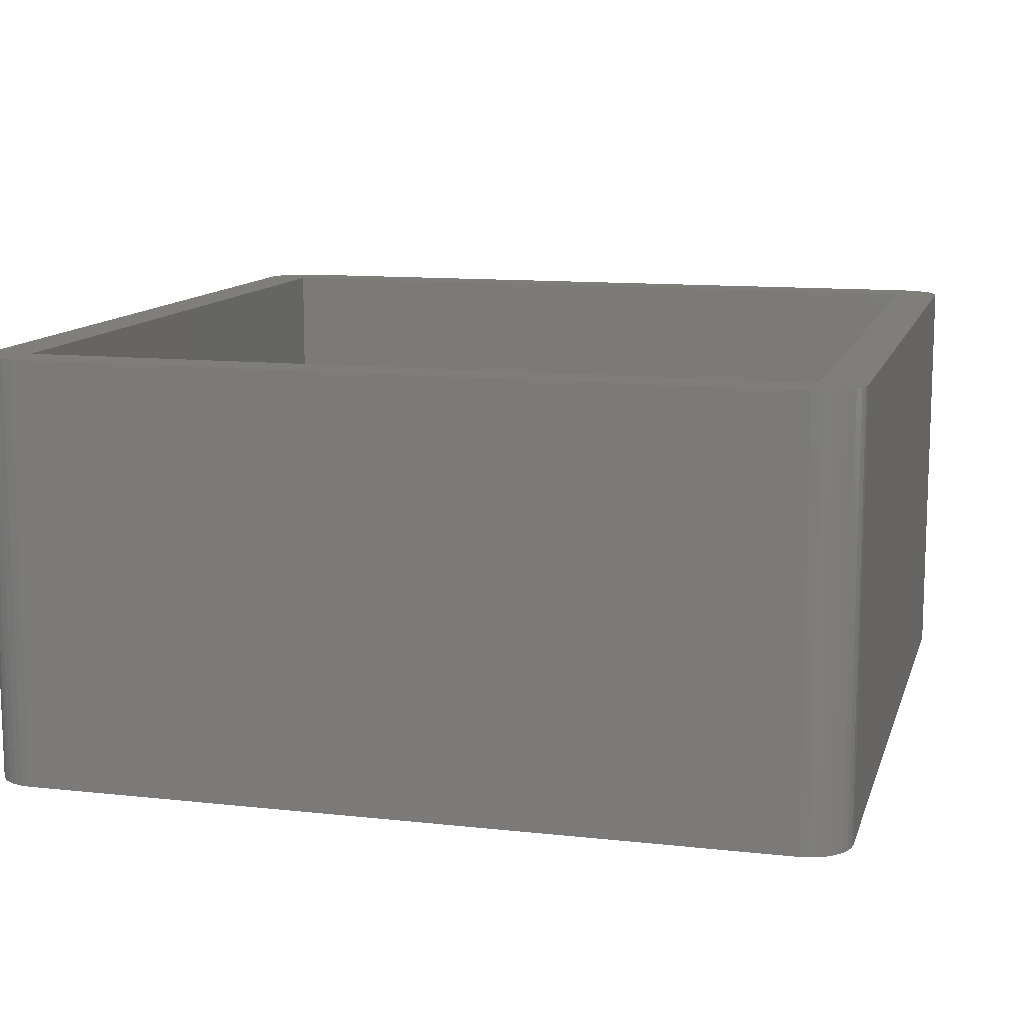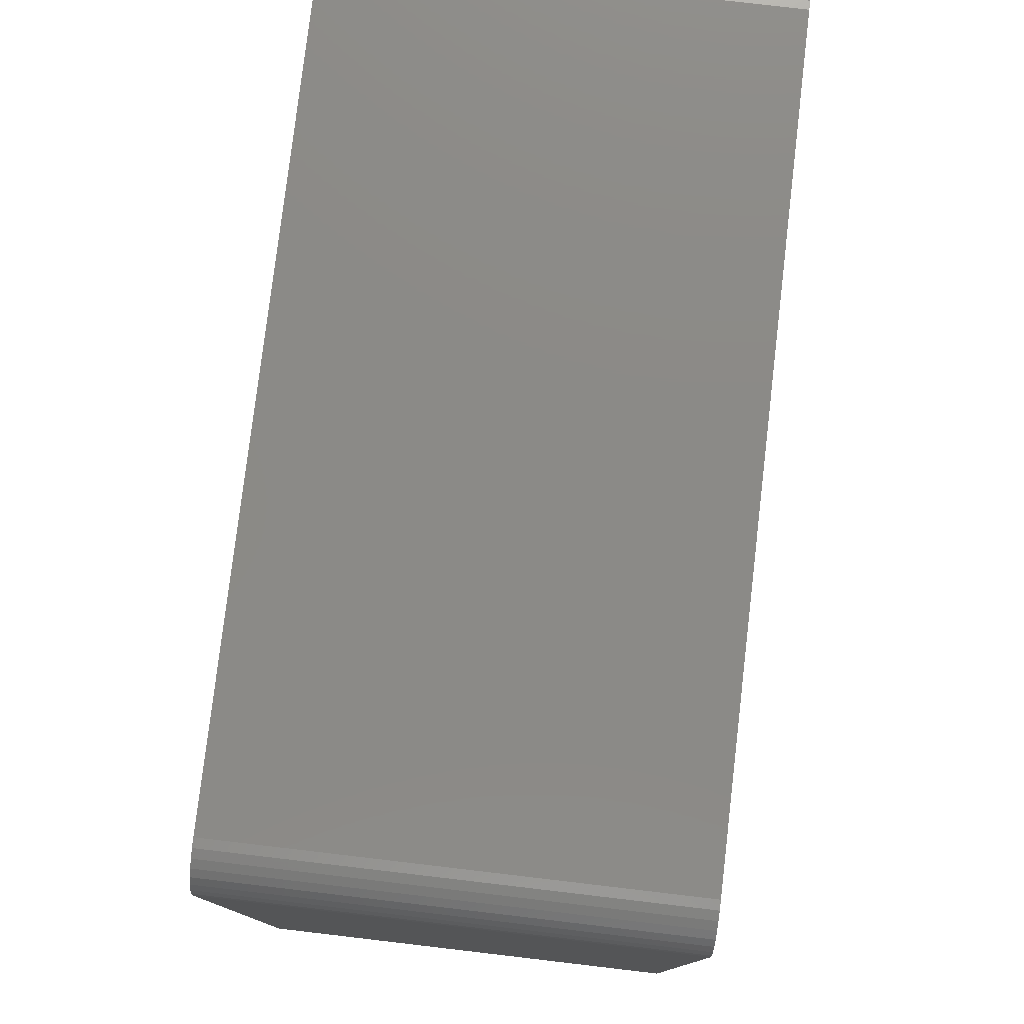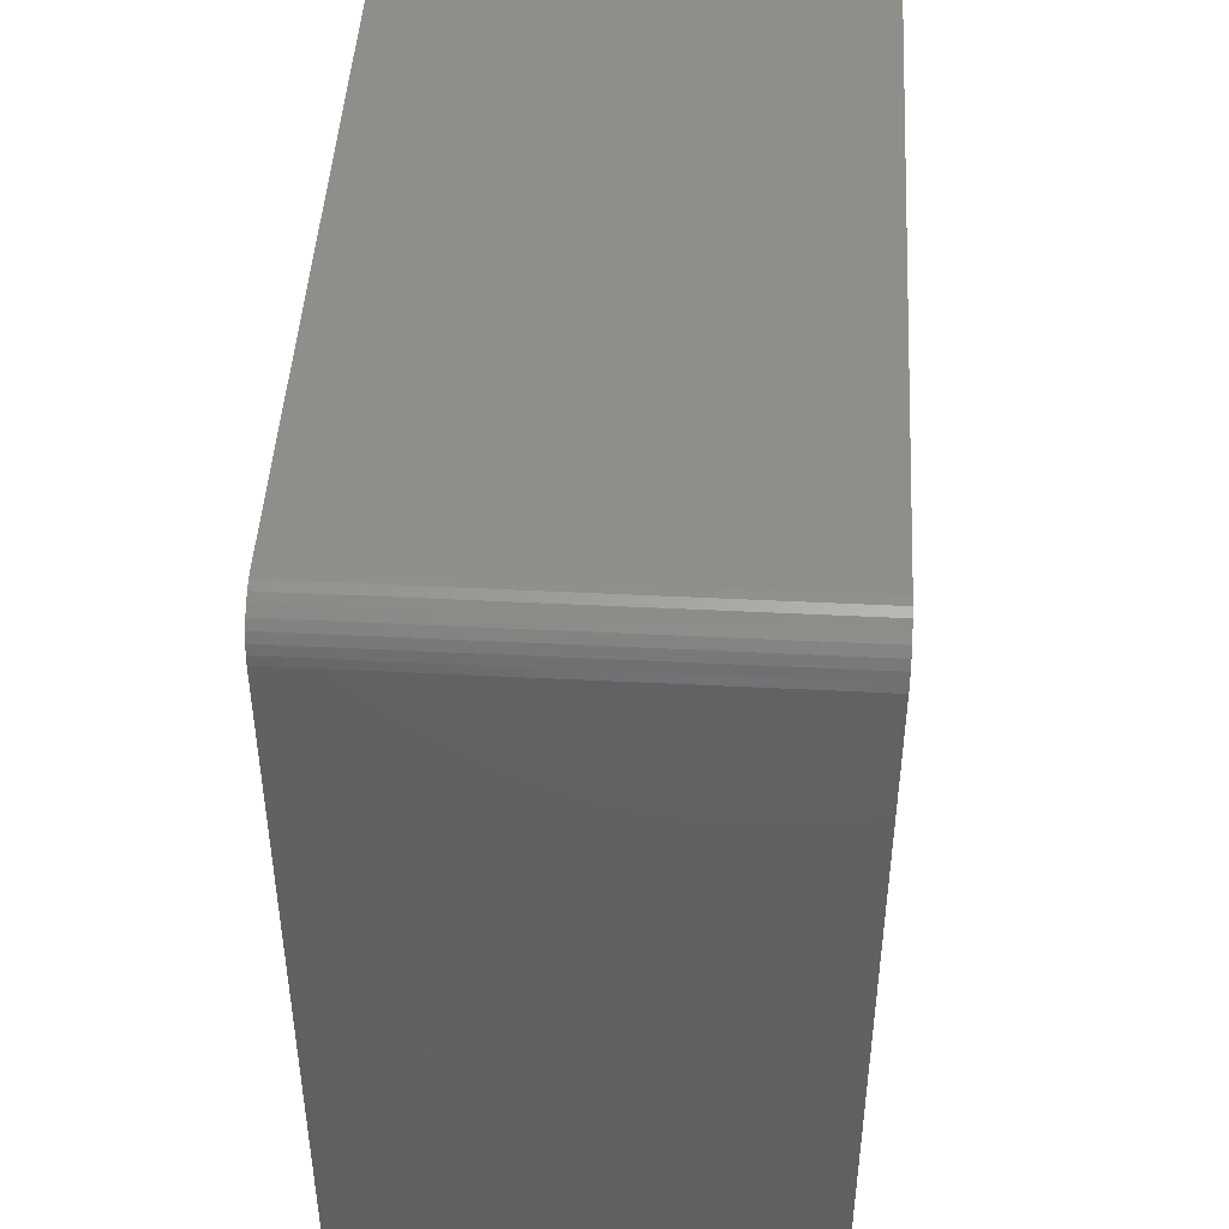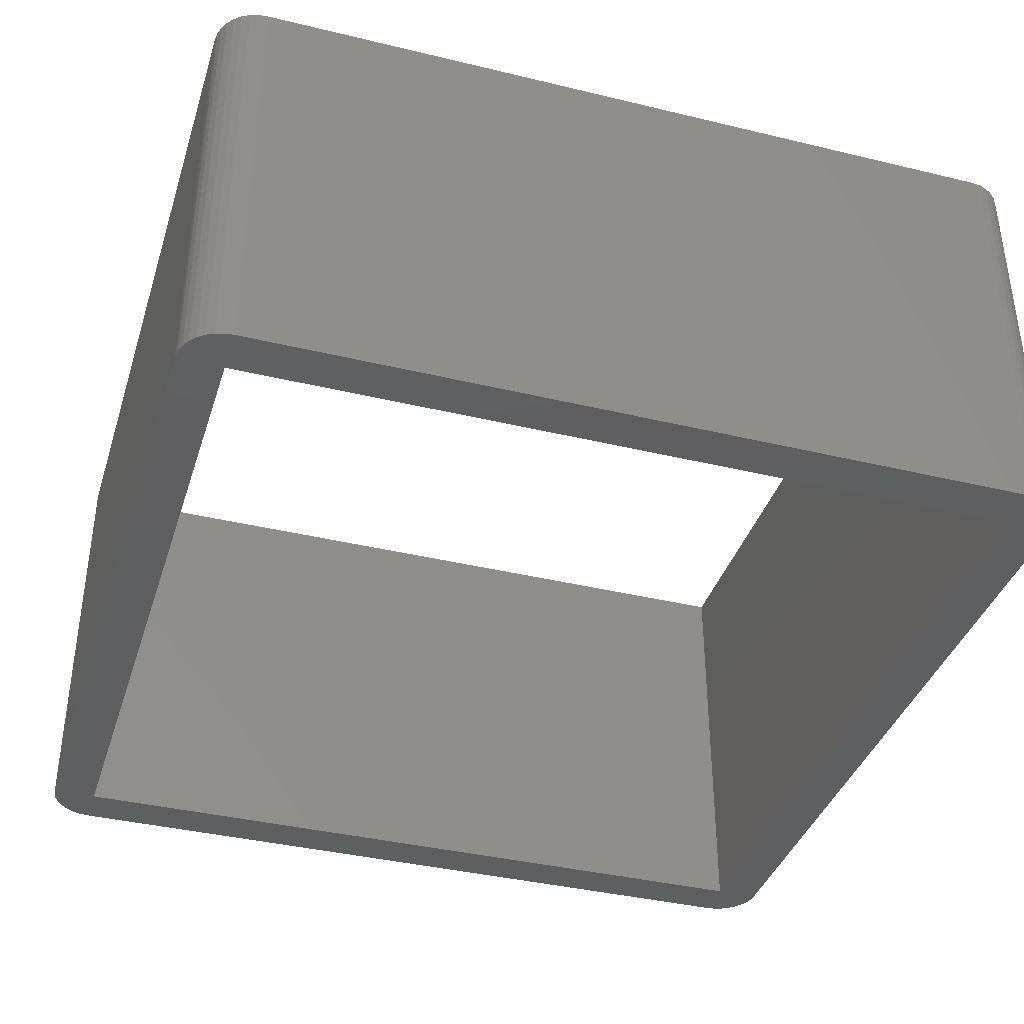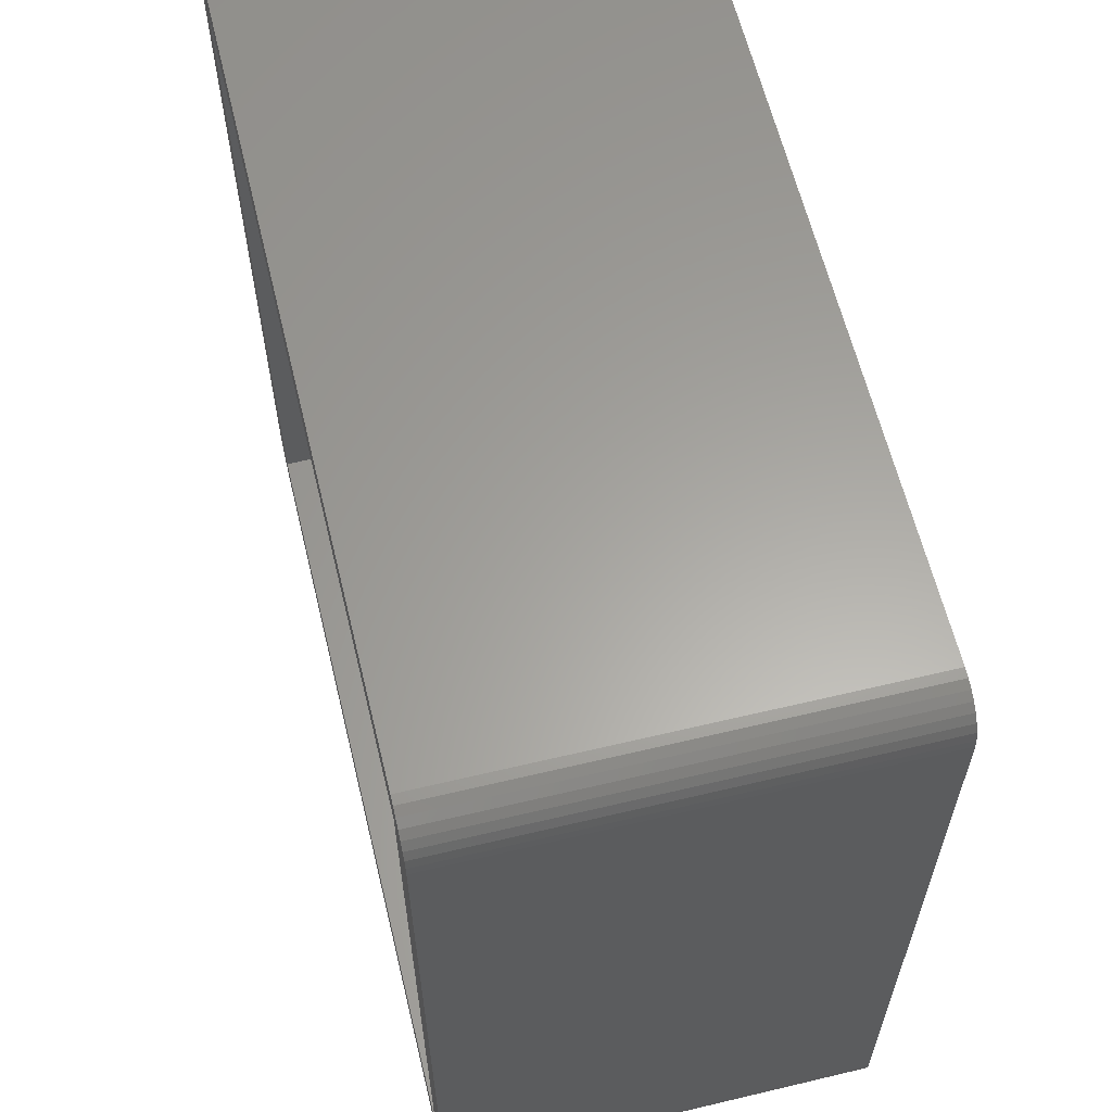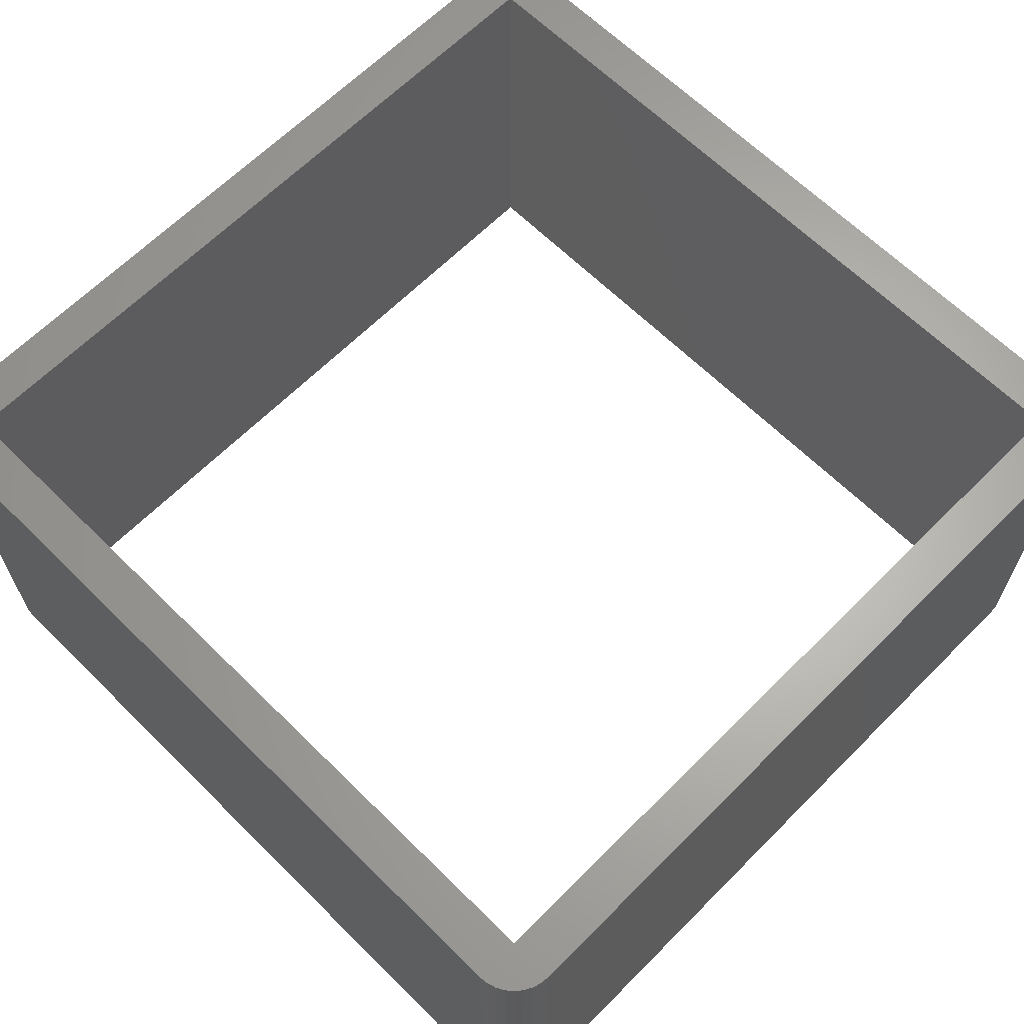
<metadata>
{"format":"stl","ext":"stl","renderer":"f3d","projection":"perspective","resolution":1024,"background":"white","views":[{"elev":11.7,"azim":-165.1,"up":"+Z"},{"elev":78.4,"azim":-83.3,"up":"+Y"},{"elev":46.1,"azim":93.3,"up":"+Y"},{"elev":-38.2,"azim":-107.0,"up":"+Z"},{"elev":61.7,"azim":76.4,"up":"+Y"},{"elev":64.6,"azim":134.8,"up":"+Z"}]}
</metadata>
<code>
# stl→obj: 80 verts, 160 faces
v -0.3509 0.372 0
v -0.3436 0.3742 0
v -0.3359 0.375 0
v 0.3359 0.3359 0
v -0.3359 0.3359 0
v 0.3359 0.375 0
v 0.3436 0.3742 0
v 0.3509 0.372 0
v 0.3576 0.3684 0
v 0.3636 0.3636 0
v 0.3684 0.3576 0
v 0.372 0.3509 0
v 0.3742 0.3436 0
v 0.375 0.3359 0
v 0.375 -0.3359 0
v 0.3359 -0.3359 0
v 0.3359 -0.375 0
v -0.3359 -0.375 0
v -0.3359 -0.3359 0
v 0.3509 -0.372 0
v 0.3436 -0.3742 0
v -0.3436 -0.3742 0
v -0.3509 -0.372 0
v -0.3576 -0.3684 0
v -0.3636 -0.3636 0
v -0.3684 -0.3576 0
v -0.372 -0.3509 0
v -0.3742 -0.3436 0
v -0.375 -0.3359 0
v -0.375 0.3359 0
v 0.3742 -0.3436 0
v 0.372 -0.3509 0
v 0.3684 -0.3576 0
v 0.3636 -0.3636 0
v 0.3576 -0.3684 0
v -0.3742 0.3436 0
v -0.372 0.3509 0
v -0.3684 0.3576 0
v -0.3636 0.3636 0
v -0.3576 0.3684 0
v -0.3359 0.375 0.375
v -0.3436 0.3742 0.375
v -0.3509 0.372 0.375
v 0.3359 0.3359 0.375
v 0.3359 -0.3359 0.375
v 0.375 -0.3359 0.375
v 0.375 0.3359 0.375
v 0.3742 0.3436 0.375
v 0.372 0.3509 0.375
v 0.3684 0.3576 0.375
v 0.3636 0.3636 0.375
v 0.3576 0.3684 0.375
v 0.3509 0.372 0.375
v 0.3436 0.3742 0.375
v 0.3359 0.375 0.375
v -0.3359 0.3359 0.375
v 0.3359 -0.375 0.375
v 0.3436 -0.3742 0.375
v 0.3509 -0.372 0.375
v -0.3359 -0.3359 0.375
v -0.3359 -0.375 0.375
v -0.375 0.3359 0.375
v -0.375 -0.3359 0.375
v -0.3742 -0.3436 0.375
v -0.372 -0.3509 0.375
v -0.3684 -0.3576 0.375
v -0.3636 -0.3636 0.375
v -0.3576 -0.3684 0.375
v -0.3509 -0.372 0.375
v -0.3436 -0.3742 0.375
v 0.3576 -0.3684 0.375
v 0.3636 -0.3636 0.375
v 0.3684 -0.3576 0.375
v 0.372 -0.3509 0.375
v 0.3742 -0.3436 0.375
v -0.3576 0.3684 0.375
v -0.3636 0.3636 0.375
v -0.3684 0.3576 0.375
v -0.372 0.3509 0.375
v -0.3742 0.3436 0.375
f 1 2 3
f 4 5 3
f 4 3 6
f 4 6 7
f 4 7 8
f 4 8 9
f 4 9 10
f 4 10 11
f 4 11 12
f 4 12 13
f 4 13 14
f 4 14 15
f 4 15 16
f 17 18 19
f 17 19 16
f 17 16 20
f 17 20 21
f 19 18 22
f 19 22 23
f 19 23 24
f 19 24 25
f 19 25 26
f 19 26 27
f 19 27 28
f 19 28 29
f 19 29 30
f 19 30 5
f 16 15 31
f 16 31 32
f 16 32 33
f 16 33 34
f 16 34 35
f 16 35 20
f 5 30 36
f 5 36 37
f 5 37 38
f 5 38 39
f 5 39 40
f 5 40 1
f 5 1 3
f 41 42 43
f 44 45 46
f 44 46 47
f 44 47 48
f 44 48 49
f 44 49 50
f 44 50 51
f 44 51 52
f 44 52 53
f 44 53 54
f 44 54 55
f 44 55 41
f 44 41 56
f 57 58 59
f 57 59 45
f 57 45 60
f 57 60 61
f 60 56 62
f 60 62 63
f 60 63 64
f 60 64 65
f 60 65 66
f 60 66 67
f 60 67 68
f 60 68 69
f 60 69 70
f 60 70 61
f 45 59 71
f 45 71 72
f 45 72 73
f 45 73 74
f 45 74 75
f 45 75 46
f 56 41 43
f 56 43 76
f 56 76 77
f 56 77 78
f 56 78 79
f 56 79 80
f 56 80 62
f 56 60 5
f 5 60 19
f 60 45 19
f 19 45 16
f 45 44 16
f 16 44 4
f 44 56 4
f 4 56 5
f 61 18 57
f 57 18 17
f 62 30 63
f 63 30 29
f 18 61 22
f 22 61 70
f 22 70 23
f 23 70 69
f 23 69 24
f 24 69 68
f 24 68 25
f 25 68 67
f 25 67 26
f 26 67 66
f 26 66 27
f 27 66 65
f 27 65 28
f 28 65 64
f 28 64 29
f 29 64 63
f 46 15 47
f 47 15 14
f 15 46 31
f 31 46 75
f 31 75 32
f 32 75 74
f 32 74 33
f 33 74 73
f 33 73 34
f 34 73 72
f 34 72 35
f 35 72 71
f 35 71 20
f 20 71 59
f 20 59 21
f 21 59 58
f 21 58 17
f 17 58 57
f 55 6 41
f 41 6 3
f 30 62 36
f 36 62 80
f 36 80 37
f 37 80 79
f 37 79 38
f 38 79 78
f 38 78 39
f 39 78 77
f 39 77 40
f 40 77 76
f 40 76 1
f 1 76 43
f 1 43 2
f 2 43 42
f 2 42 3
f 3 42 41
f 6 55 7
f 7 55 54
f 7 54 8
f 8 54 53
f 8 53 9
f 9 53 52
f 9 52 10
f 10 52 51
f 10 51 11
f 11 51 50
f 11 50 12
f 12 50 49
f 12 49 13
f 13 49 48
f 13 48 14
f 14 48 47

</code>
